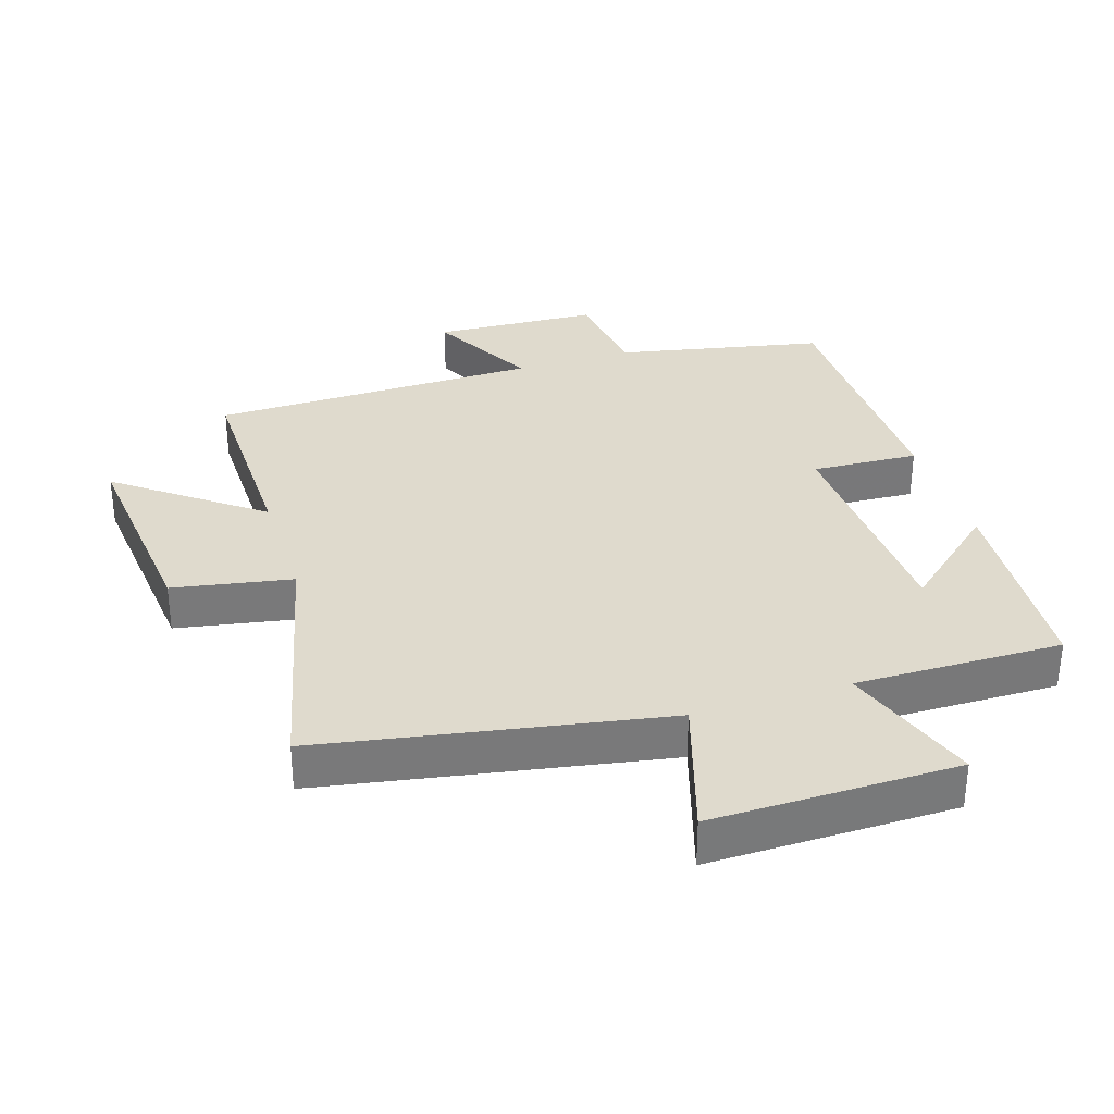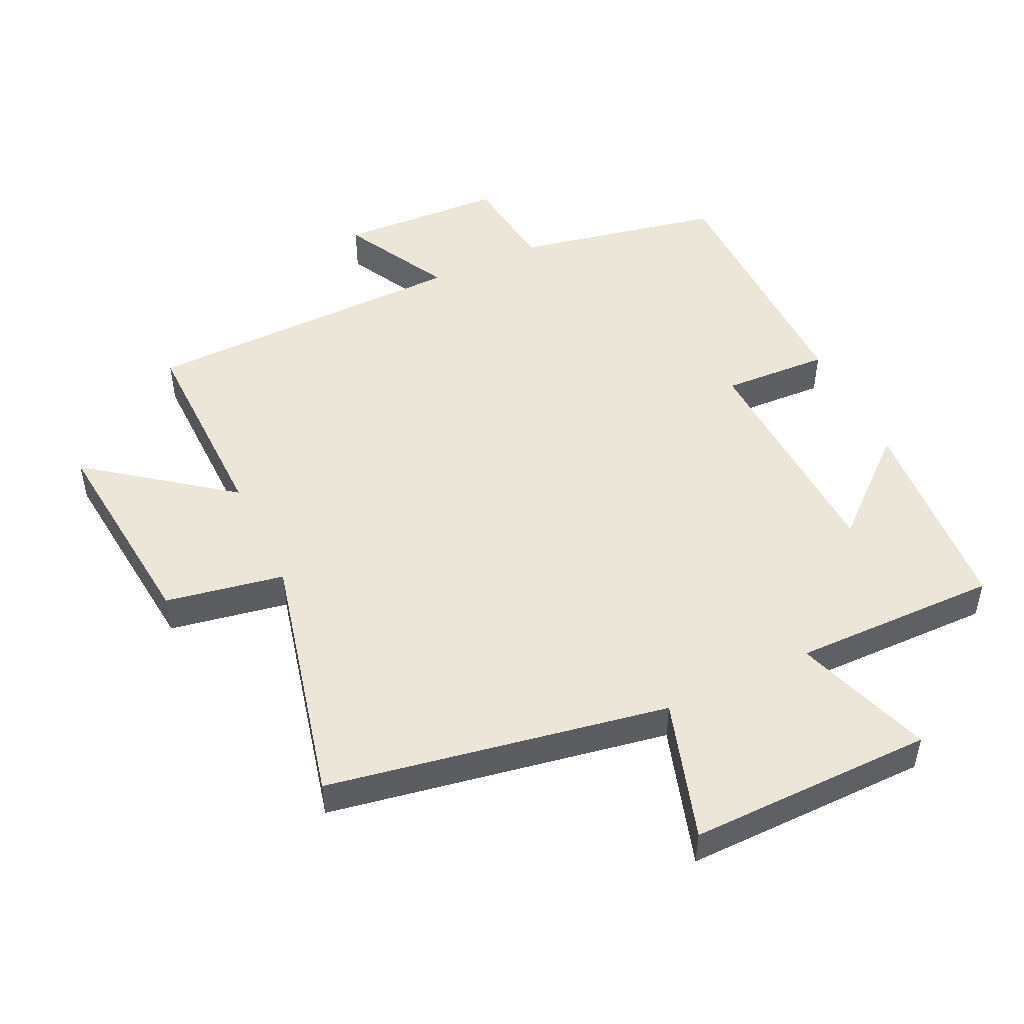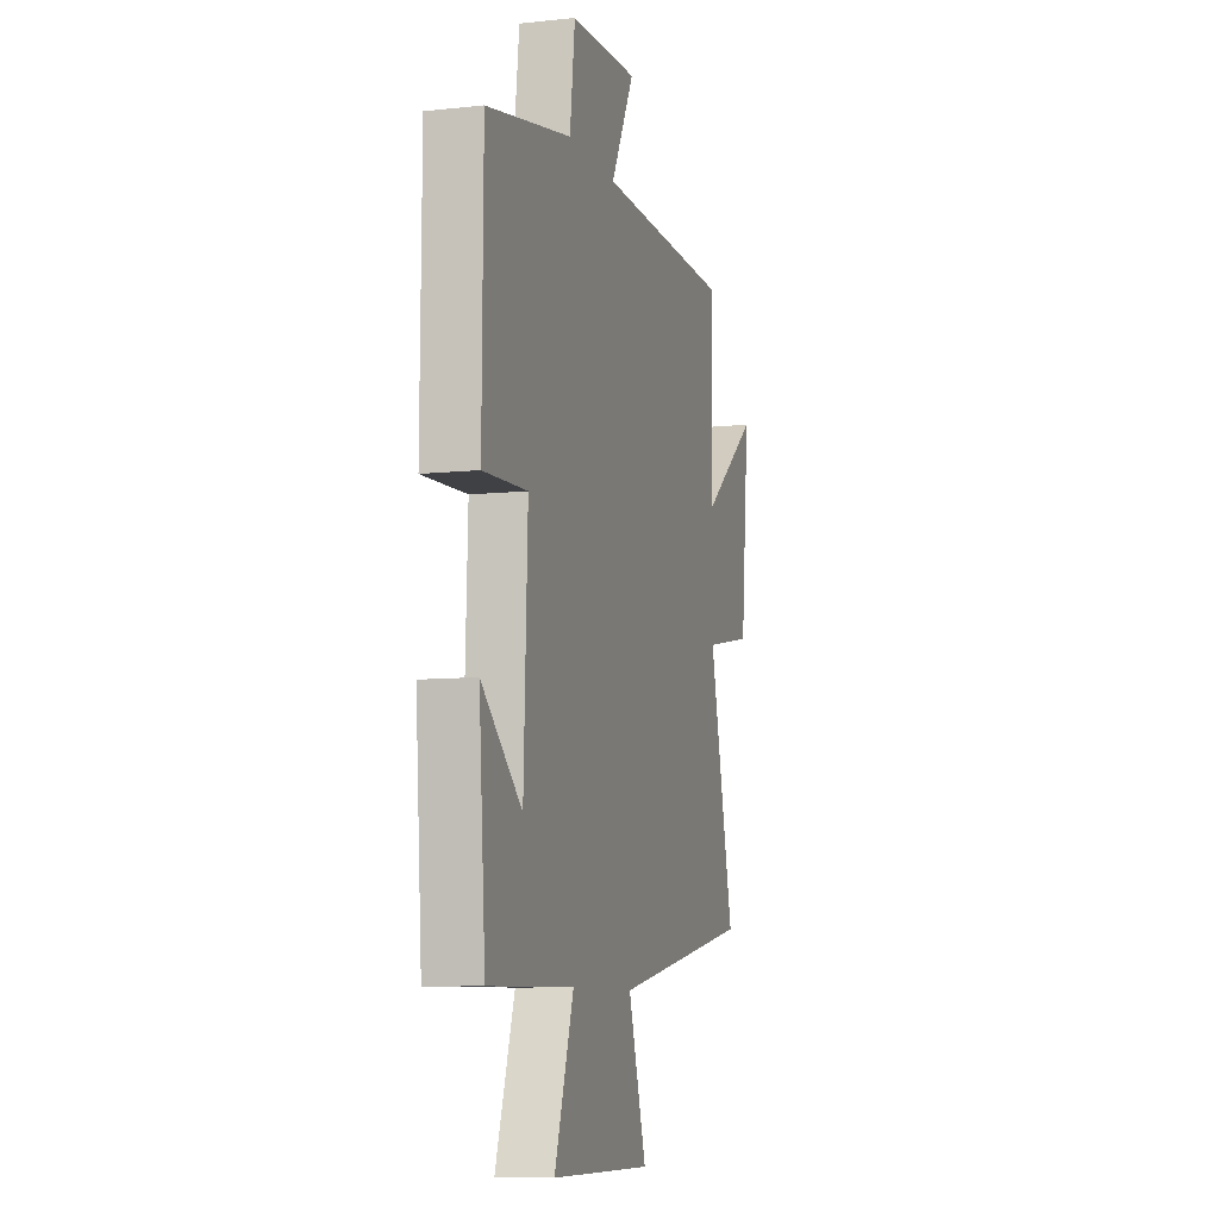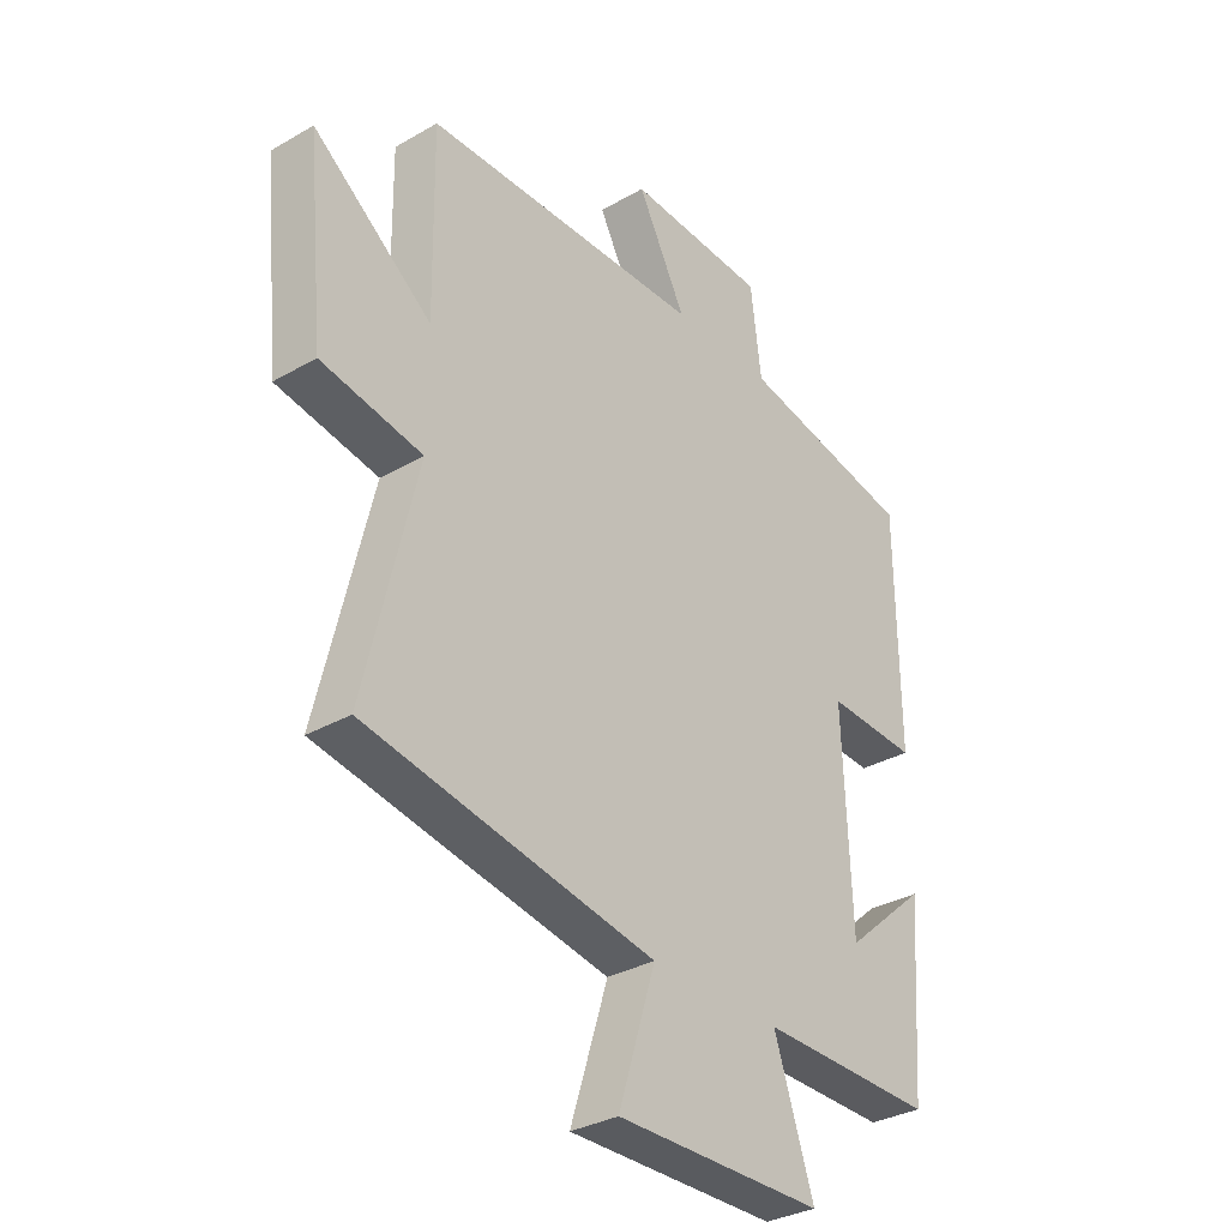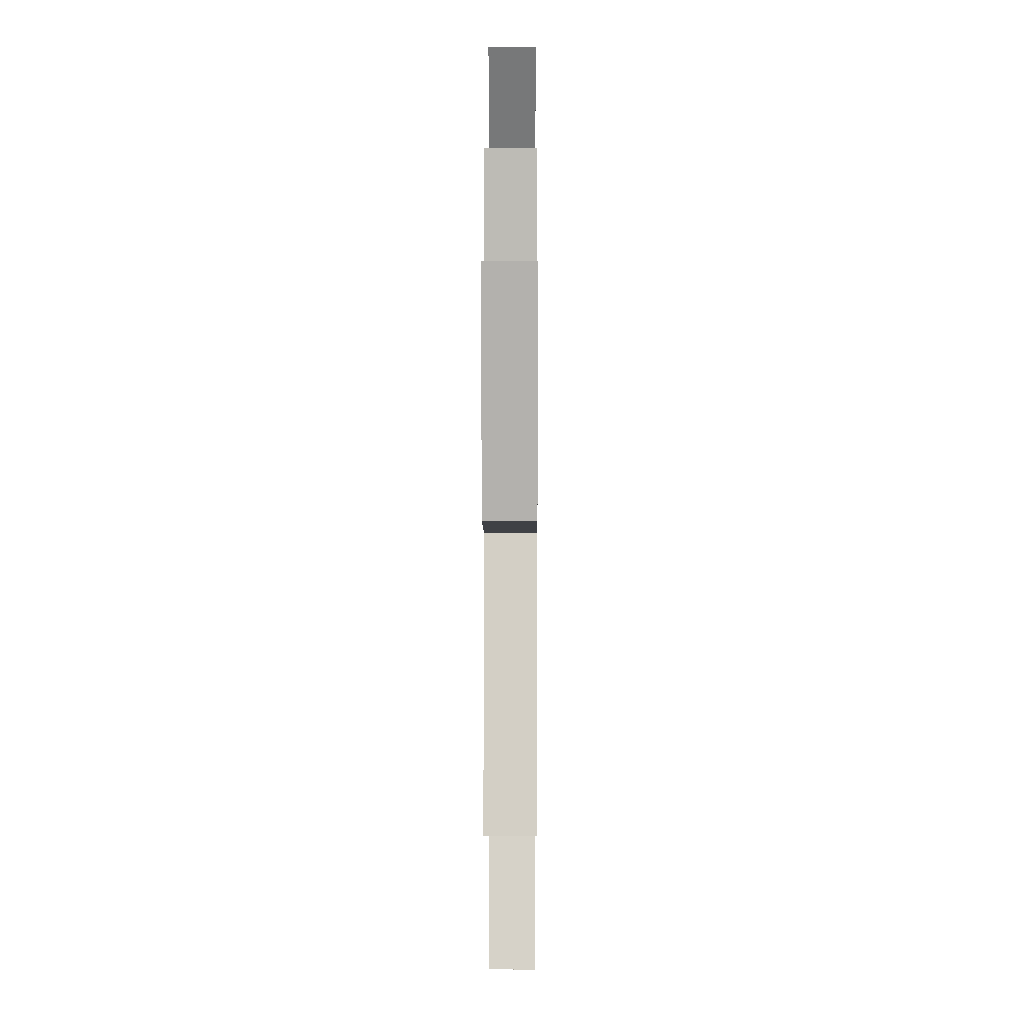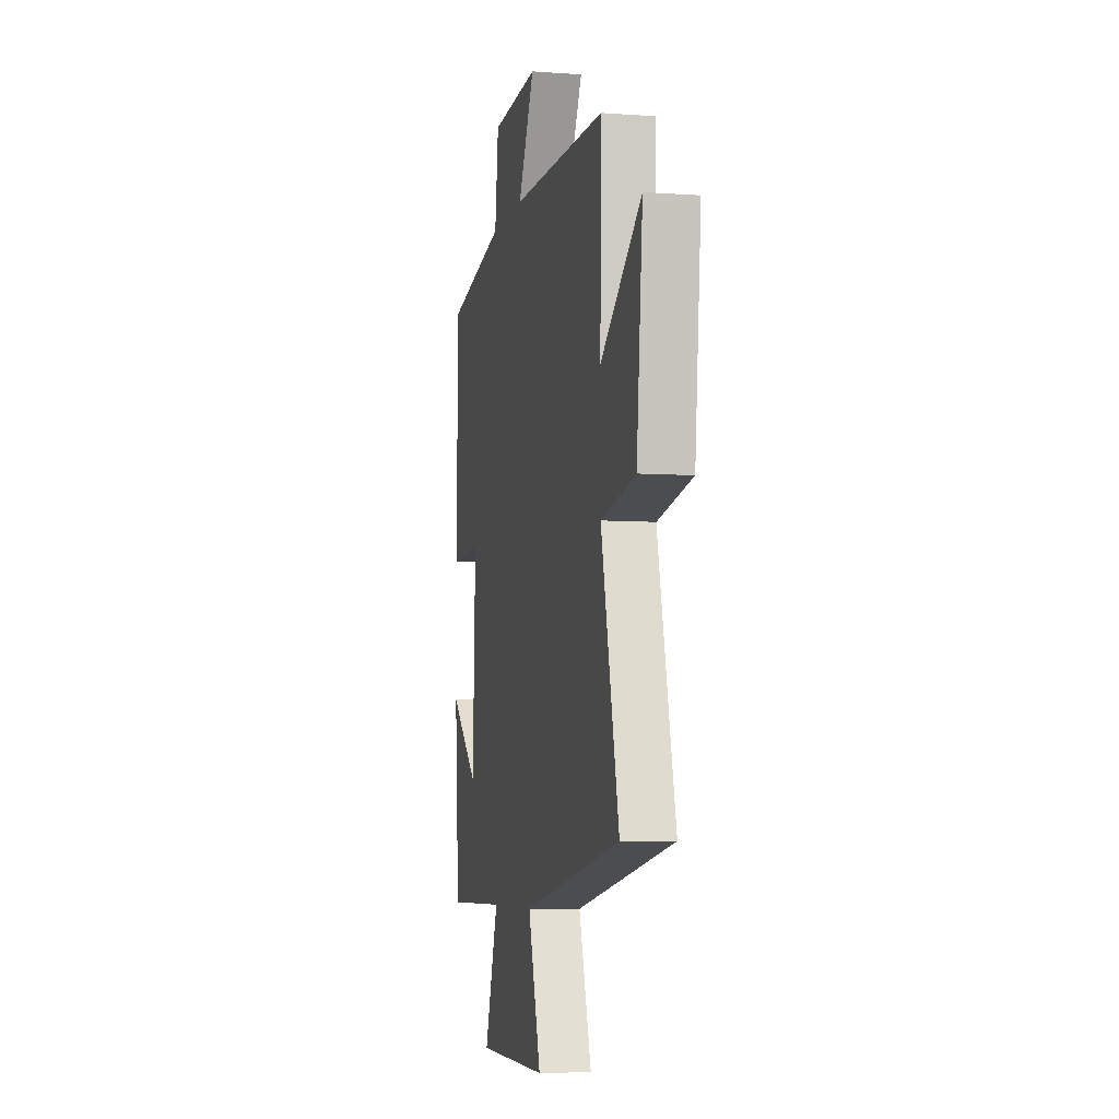
<metadata>
{"format":"obj","ext":"obj","renderer":"f3d","projection":"perspective","resolution":1024,"background":"white","views":[{"elev":32.6,"azim":162.3,"up":"+Y"},{"elev":49.0,"azim":154.5,"up":"+Y"},{"elev":-8.6,"azim":-73.8,"up":"+Z"},{"elev":-32.6,"azim":128.7,"up":"+Z"},{"elev":5.0,"azim":90.3,"up":"+Z"},{"elev":-6.1,"azim":77.6,"up":"+Z"}]}
</metadata>
<code>
v -0.476 0.07 -0.504
v -0.5 0.07 -0.185
v -0.351 0.07 -0.315
v -0.337 0.07 0.043
v -0.5 0.07 0.035
v -0.497 0.07 0.436
v -0.182 0.07 0.5
v -0.163 0.07 0.654
v 0.089 0.07 0.666
v 0.002 0.07 0.5
v 0.504 0.07 0.491
v 0.5 0.07 0.176
v 0.713 0.07 0.339
v 0.681 0.07 0.015
v 0.5 0.07 -0.018
v 0.593 0.07 -0.407
v 0.075 0.07 -0.5
v 0.142 0.07 -0.714
v -0.232 0.07 -0.71
v -0.161 0.07 -0.5
v -0.476 0 -0.504
v -0.5 0 -0.185
v -0.351 0 -0.315
v -0.337 0 0.043
v -0.5 0 0.035
v -0.497 0 0.436
v -0.182 0 0.5
v -0.163 0 0.654
v 0.089 0 0.666
v 0.002 0 0.5
v 0.504 0 0.491
v 0.5 0 0.176
v 0.713 0 0.339
v 0.681 0 0.015
v 0.5 0 -0.018
v 0.593 0 -0.407
v 0.075 0 -0.5
v 0.142 0 -0.714
v -0.232 0 -0.71
v -0.161 0 -0.5
f 17 18 19 20
f 15 16 17 20
f 15 20 1
f 12 13 14 15
f 12 15 1
f 10 11 12
f 7 8 9 10
f 7 10 12
f 6 7 12
f 5 6 12
f 4 5 12
f 3 4 12
f 1 2 3
f 1 3 12
f 40 39 38 37
f 40 37 36 35
f 21 40 35
f 35 34 33 32
f 21 35 32
f 32 31 30
f 30 29 28 27
f 32 30 27
f 32 27 26
f 32 26 25
f 32 25 24
f 32 24 23
f 23 22 21
f 32 23 21
f 1 21 22 2
f 2 22 23 3
f 3 23 24 4
f 4 24 25 5
f 5 25 26 6
f 6 26 27 7
f 7 27 28 8
f 8 28 29 9
f 9 29 30 10
f 10 30 31 11
f 11 31 32 12
f 12 32 33 13
f 13 33 34 14
f 14 34 35 15
f 15 35 36 16
f 16 36 37 17
f 17 37 38 18
f 18 38 39 19
f 19 39 40 20
f 20 40 21 1

</code>
